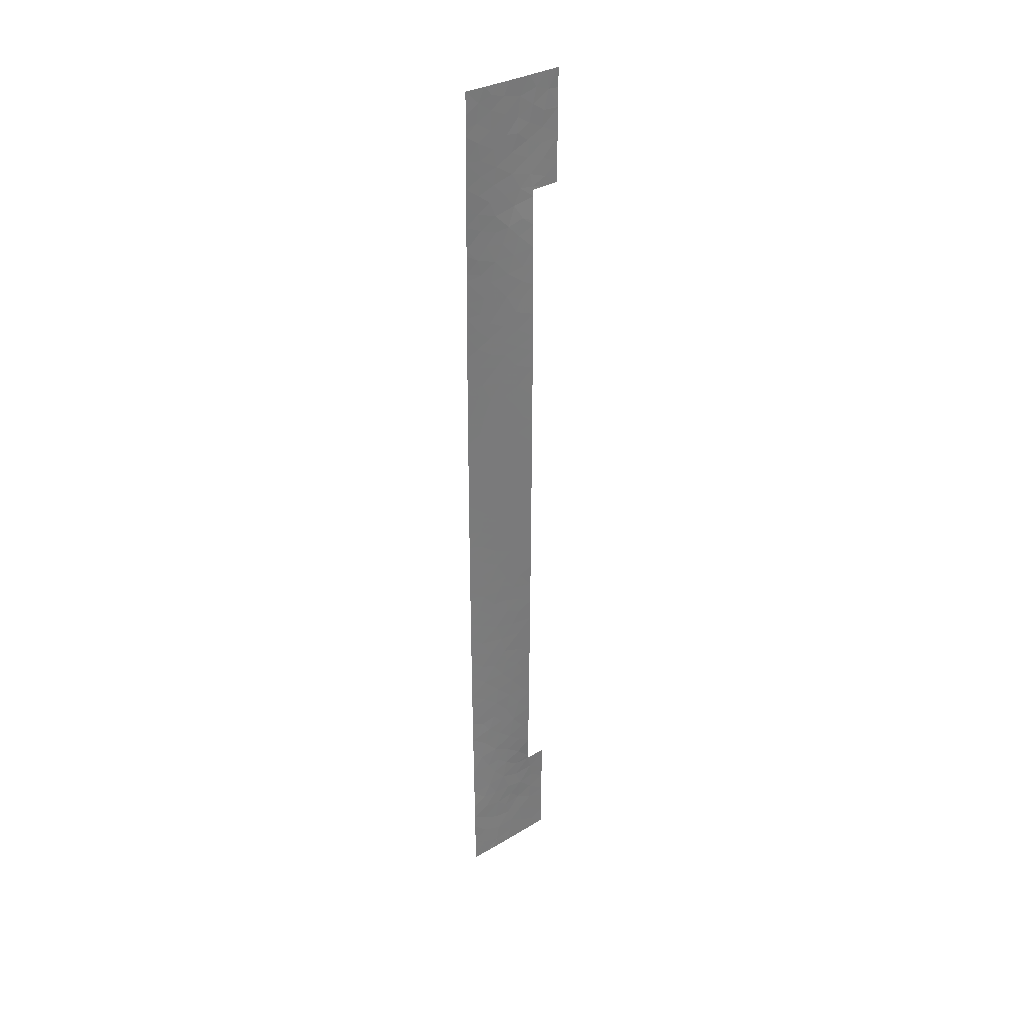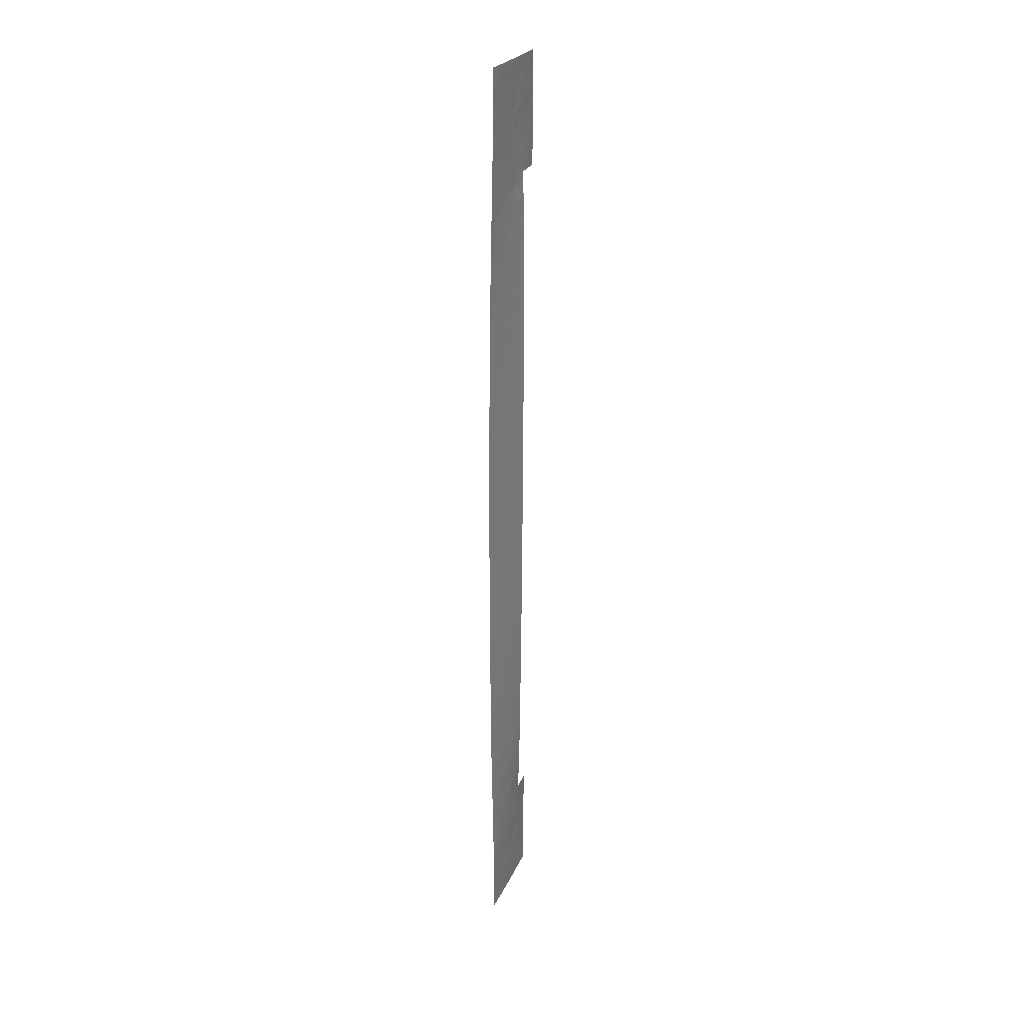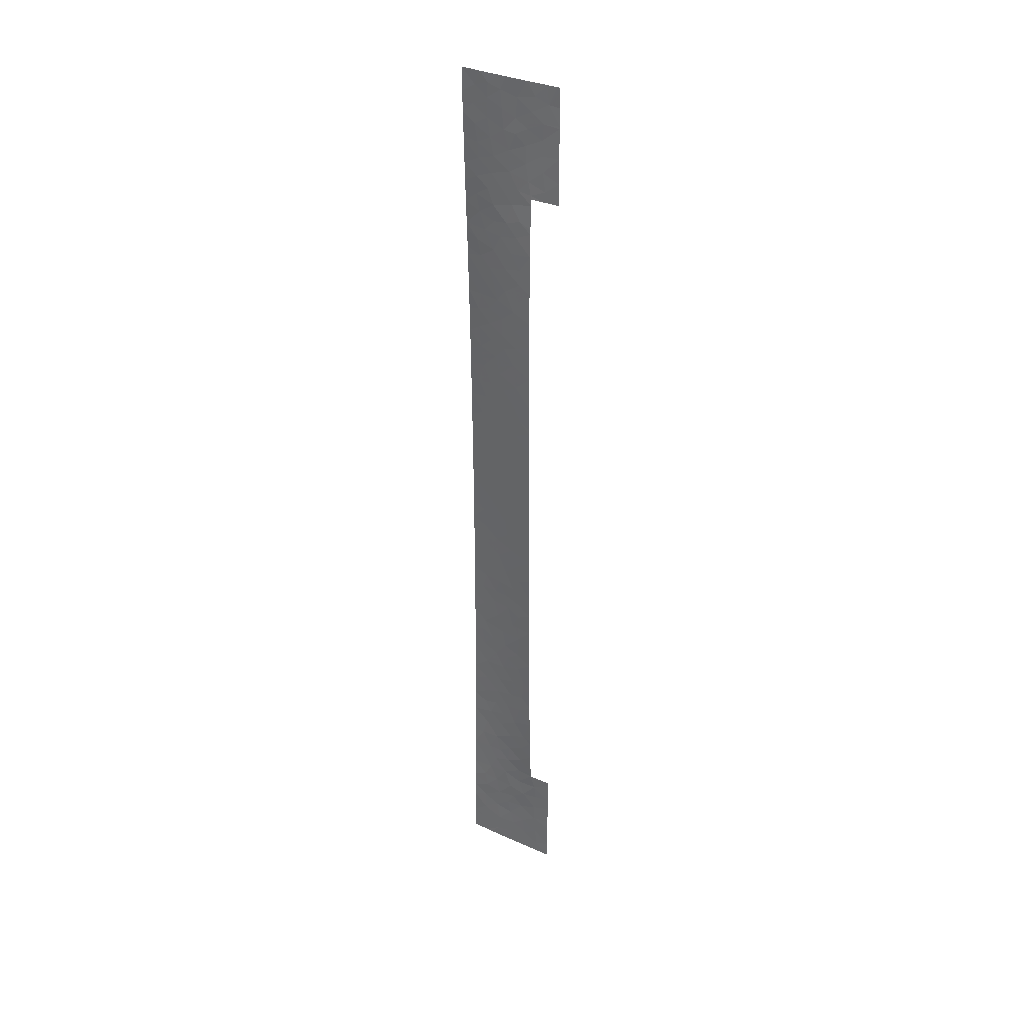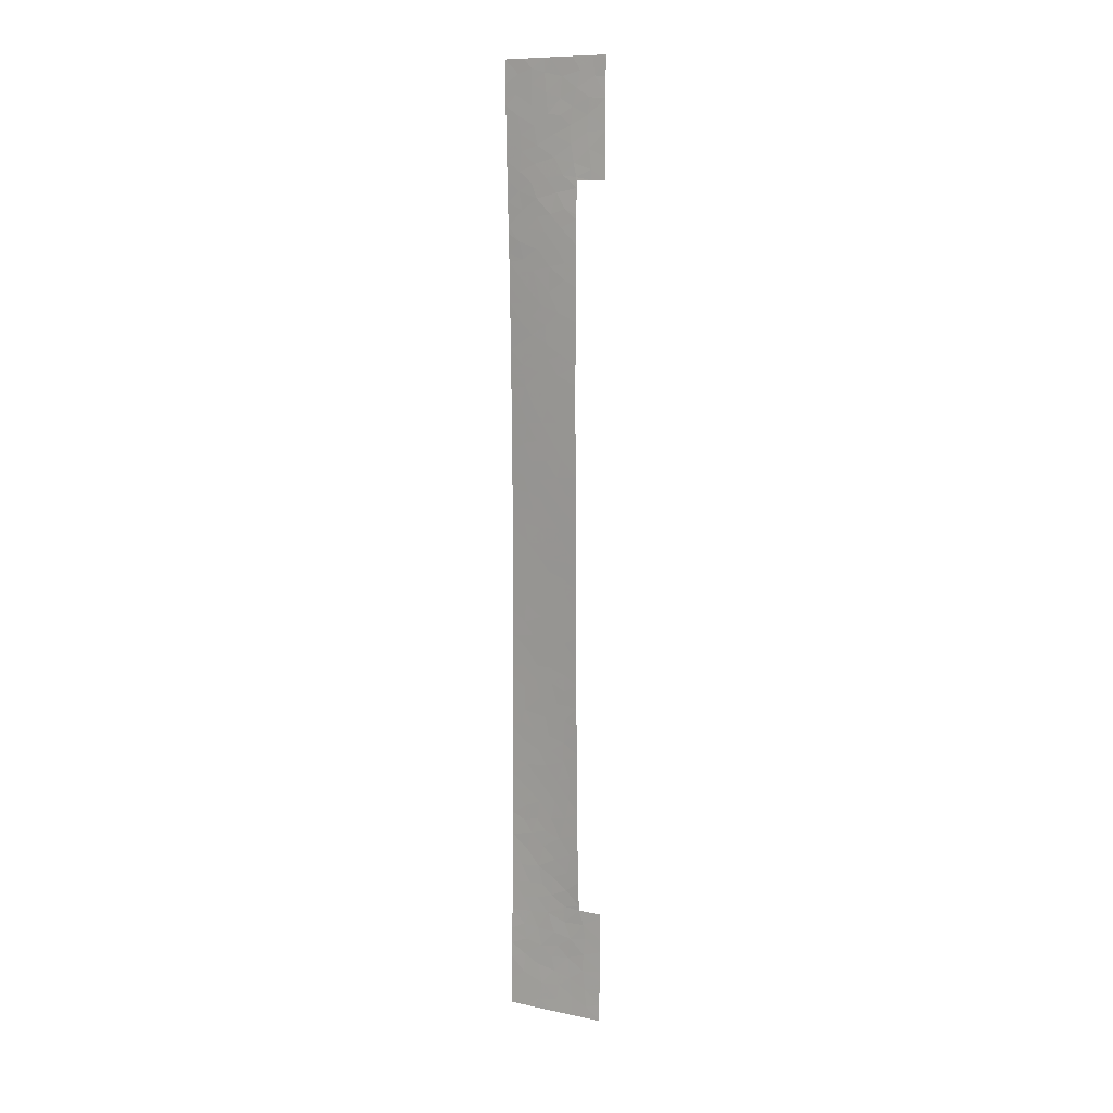
<metadata>
{"format":"obj","ext":"obj","renderer":"f3d","projection":"perspective","resolution":1024,"background":"white","views":[{"elev":33.3,"azim":-113.1,"up":"+Z"},{"elev":24.3,"azim":-144.6,"up":"+Z"},{"elev":32.7,"azim":-41.8,"up":"+Z"},{"elev":10.1,"azim":-45.7,"up":"+Z"}]}
</metadata>
<code>
v 112.3 93.76 33.42
v 112.5 93.43 -9.071
v 111.6 98.56 19.58
v 112 95.97 17.02
v 114.1 89.72 -42.26
v 114.1 89.73 -44.42
v 113.5 91.59 -42.9
v 111.5 100 3.395
v 112.6 92 21.56
v 112.3 93.81 20.77
v 111.4 100 -30.9
v 112.4 95.22 -28.31
v 112.6 93.48 -17.33
v 112.2 95.87 -17.33
v 113.5 91.35 -41.08
v 113.1 93.04 -41.4
v 111.4 100 -28.42
v 113.1 92 -34.87
v 112.5 94.78 -32.81
v 112.9 92.95 -31.99
v 112.2 95.92 -29.84
v 112 96.99 -28.62
v 111.4 100 -31.89
v 111.3 100 -34.26
v 113.1 92 -32.68
v 112.1 95.71 9.889
v 111.5 98.67 -48.06
v 111.1 100 -47.51
v 111.8 97.59 -50
v 112.1 96.41 -47.04
v 112.9 92 -20.71
v 111.5 100 -4.018
v 112.6 92.73 43.41
v 112.7 92.51 45.18
v 113.2 90.7 46.02
v 113.6 89 45.9
v 112.2 94.18 18.66
v 111.5 100 0.149
v 111.5 100 2.652
v 111.8 97.99 1.104
v 113.6 91.28 -48.77
v 111.1 100 -43.15
v 112 96.88 -44.96
v 111.9 96.8 11.81
v 111.4 96.98 48.99
v 111.1 98.53 48.52
v 111.9 95.41 46.68
v 111 98.81 46.53
v 111.3 100 21.09
v 111.5 100 -9.787
v 111.5 100 -8.959
v 111.8 98.21 -10.29
v 112.3 95.66 -38.91
v 112.7 92 -8.379
v 112.1 96.57 -15.28
v 111.7 98.55 -14.31
v 111.4 100 10.67
v 111.5 100 4.126
v 111.5 100 6.604
v 112.3 95.49 -19.26
v 112.6 92 11.63
v 112.3 94.24 13.83
v 111.7 98.99 -18.2
v 112.4 95.27 -43.82
v 112.1 96.34 -35.83
v 111.5 100 -18.19
v 112.7 92.1 38.36
v 112 95.65 23.71
v 111.4 100 15.7
v 111.6 98.9 15.38
v 112.8 92 -13.34
v 110.7 100 47.58
v 110.7 100 46.24
v 113.1 90.75 41.05
v 113.1 92 -32.18
v 113 92 -29.63
v 112.6 92.54 50
v 112 96.87 -40.83
v 112.1 95.56 4.475
v 112 96.53 2.774
v 114 89.69 -40.93
v 111.1 98.65 44.5
v 112.4 93.67 4.891
v 112.3 94.2 2.876
v 112.8 93.77 -39.63
v 112.5 95.19 -50
v 112.6 94.65 -48.47
v 111.4 100 17.25
v 113.6 88.99 43.34
v 113.5 91.61 -44.74
v 113.1 93.17 -45.85
v 111.3 100 -36.12
v 111.2 100 -41.47
v 111.2 100 -39.29
v 111.6 98.52 -40.68
v 112.2 95.37 -8.555
v 111.8 98.38 -3.321
v 112 96.89 -11.91
v 111.7 98.76 -12.02
v 113.7 89.01 47.95
v 113.3 90.16 48.06
v 112 95.11 29.58
v 111.1 100 -47.35
v 111.8 97.73 -39.13
v 110.8 100 45.48
v 111.2 98.34 42.62
v 112.1 96.38 -6.622
v 113.6 89.24 50
v 113.2 90.39 50
v 111.9 96.21 25.77
v 111.7 97.12 29.15
v 112 95.21 27.01
v 111.5 98.44 25.84
v 113.4 91.56 -39.52
v 112.3 93.87 46.03
v 111.8 95.56 48.58
v 111.5 100 8.72
v 111.8 97.53 9.655
v 111.6 98.2 17.37
v 112.1 96.31 -10.31
v 111.6 98.85 -34.1
v 112.1 94.64 42.56
v 112.3 93.47 26.27
v 110.7 100 50
v 111.2 97.86 50
v 112.7 92 2.346
v 113.6 88.99 40.25
v 111.7 96.47 41.53
v 111.6 96.77 39.7
v 111.4 100 -24.23
v 112.7 94.41 -46.89
v 112.5 93.31 -3.964
v 112.2 94.1 24.95
v 113.1 92.96 -50
v 114.1 89.76 -48.17
v 112.7 92 -3.285
v 112.5 93.64 -2.235
v 113.6 88.99 42.84
v 113.1 90.96 42.7
v 111.5 97.24 37.94
v 112.6 92 26.77
v 112.6 92 24.16
v 111.5 100 -19.02
v 112.6 92 27.55
v 112.6 92 29.94
v 112.4 93.3 29.94
v 113.3 92 -37.99
v 113.3 92 -37.47
v 111.5 100 -15.67
v 113.6 88.99 38
v 111.1 100 30.79
v 111.1 100 32.82
v 112.7 92 -5.845
v 112.8 92.08 46.97
v 112.7 92 37.32
v 112.4 93.75 10.18
v 111.5 100 -0.9561
v 111.7 98.47 -1.23
v 111.7 98.36 -27.39
v 112.6 92 11
v 112.5 93.45 1.19
v 112.3 94.4 -0.3997
v 112 96.48 -0.4623
v 113.6 89 46.15
v 112.8 92 -10.88
v 112.4 94.34 -10.51
v 112.2 95.38 -1.677
v 111.4 100 -26.13
v 111.5 100 -21.21
v 111.5 100 -22.43
v 111.7 98.55 -20.32
v 112.9 92 -21.13
v 112.6 93.65 -21.83
v 113 92 -26.84
v 112.9 92 -24.3
v 112.9 92 -18.3
v 112.1 96.39 -24.72
v 111.8 98.24 -22.82
v 112.6 92.68 41.55
v 112.8 92 -15.8
v 112.8 92 37.99
v 111.7 98.58 -29.07
v 111.5 100 -13.57
v 112.2 95.82 -22.61
v 112.6 92 14.21
v 112.6 92 16.58
v 112.3 93.78 16.12
v 112 96.48 5.922
v 111.5 100 -6.397
v 112.3 93.67 48.13
v 112.9 91.67 48.61
v 112.1 95.49 15.19
v 112.1 95.35 20.24
v 111.2 100 27.53
v 112.6 92 19.79
v 114 89.65 -38.43
v 111.6 96.8 43.43
v 111.4 98.3 30.26
v 111.5 100 -12.38
v 113.6 88.97 49.66
v 112 94.94 50
v 111.8 95.53 50
v 113.6 88.97 50
v 110.8 100 42.87
v 111.2 98.65 37.05
v 112.6 92 17.74
v 111.5 98.72 21.86
v 112.6 92 34.72
v 111.3 100 18.93
v 112.6 92 31.76
v 110.9 100 38.2
v 113 92 -27.16
v 111.1 100 29.98
v 114.1 89.74 -45.56
v 111 100 35.94
v 111.1 100 33.54
v 111.4 100 13.33
v 112.6 92 34.23
v 111.3 98.68 32.02
v 110.9 100 40.04
v 112.6 92 8.414
v 111.5 100 -2.814
v 110.8 100 42.64
v 112.7 92 1.799
v 112.7 92 -0.6766
v 112.8 92.91 -23.51
v 113.5 91.62 -50
v 112.9 92 -23.62
v 111.1 100 -44.73
v 114.1 89.75 -50
v 114 89.64 -38
v 111.6 98.36 -50
v 111.1 100 -50
v 111.9 96.57 18.98
v 112.7 93.5 -28.05
v 112.8 93.05 -26.03
v 112.8 93.28 -34.03
v 111.9 97.68 -30.32
v 112.2 96.2 -31.57
v 111.7 98.27 -32.15
v 111.8 98.38 -5.403
v 113.1 92.92 -47.8
v 113.6 91.42 -46.77
v 111.4 97.08 47.47
v 112.8 93.74 -37.86
v 112.6 93.51 -14.2
v 112 97.1 -13.45
v 112.3 95.07 -13.52
v 112.2 94.32 36.86
v 111.5 98.76 24.02
v 112.7 94.52 -42.45
v 111.8 98.49 -7.328
v 111.5 97.12 45.42
v 113.1 90.88 44.34
v 112.6 92 5.979
v 111.7 97.25 24.5
v 112.4 93.87 -7.212
v 112.3 94.5 -5.228
v 111.9 97.5 -8.676
v 112 96.82 -33.87
v 112.6 92 3.705
v 112.2 94.93 6.17
v 112.4 95.04 -34.83
v 111.2 98.53 38.96
v 111.4 98.31 35.17
v 112.4 93.32 28.26
v 113.2 90.45 38
v 112.1 96.65 -26.7
v 111.8 98.26 -25.38
v 112.2 94.98 11.94
v 112.2 95.08 -3.329
v 112.5 93.56 -12.4
v 112.1 94.59 40.32
v 112 96.45 7.724
v 112.4 93.57 38.55
v 111.7 97.96 13.6
v 111.6 97.95 27.52
v 111.7 98.83 4.754
v 111.9 97.35 -18.9
v 112.4 93.18 12.09
v 112.7 92.39 39.75
v 111.8 97.1 20.79
v 111.9 95.52 38.34
v 112 95.57 21.81
v 111.8 97.18 15.35
v 111.3 100 23.65
v 112 96.67 -4.48
v 112.5 94.44 -24.16
v 112.2 94.37 31.51
v 111.7 96.62 31.34
v 111.7 97.31 22.7
v 112.3 93.88 22.84
v 113.2 90.48 39.07
v 112 96.87 -20.95
v 112.8 93.48 -35.99
v 111.2 100 25.82
v 111.6 98.27 -42.37
v 111.8 97.88 -35.9
v 111.2 100 -37.86
v 112.6 94.21 -30.35
v 112.6 93.65 -19.81
v 112.3 95.24 -20.91
v 112.3 94.35 8.175
v 112.1 95.6 1.17
v 112 96.84 -2.351
v 111.5 98.55 -46.16
v 112 96.16 13.72
v 111.2 98.3 40.97
v 111.6 98.7 -37.68
v 111.7 98.51 8.047
v 111.8 97.94 6.367
v 112.4 93.3 35.27
v 111.5 97.63 33.31
v 112.4 94.77 -26.3
v 111.7 96.53 34.53
v 112.4 94.43 -15.72
v 112 96.93 -37.44
v 111.9 95.72 33.04
v 112.1 96.47 -42.77
v 111.9 97.3 4.496
v 111.7 96.56 36.31
v 111.6 98.47 -44.09
v 113 93.4 -43.57
v 112 96.73 -48.91
v 112.4 95.22 -36.85
v 112.5 94.94 -40.98
v 112.3 95.3 -11.91
v 111.7 98.46 3.169
v 112.5 94.96 -45.34
v 111.9 95.25 44.55
v 112.3 93.9 44.4
v 112 94.99 34.74
v 112.4 93.35 6.641
v 111.7 98.51 11.45
v 111.6 98.96 9.689
v 111.7 98.52 -16.92
f 6 5 7
f 328 8 39
f 9 142 292
f 19 237 20
f 239 238 240
f 31 176 301
f 32 189 241
f 36 35 254
f 37 193 234
f 39 38 40
f 29 86 324
f 244 46 48
f 51 50 52
f 50 99 52
f 54 153 257
f 301 13 60
f 60 279 294
f 61 185 280
f 155 67 275
f 69 217 70
f 46 72 48
f 72 73 48
f 75 76 20
f 76 300 20
f 73 105 48
f 253 47 244
f 84 83 79
f 79 80 84
f 89 36 254
f 34 254 35
f 304 80 40
f 105 204 82
f 108 109 101
f 250 256 113
f 153 258 257
f 102 111 112
f 113 296 250
f 187 37 4
f 114 147 85
f 278 58 8
f 46 125 124
f 84 126 261
f 127 138 74
f 106 197 82
f 16 114 85
f 142 141 123
f 144 145 266
f 145 146 266
f 24 92 121
f 147 148 245
f 146 102 266
f 125 46 45
f 150 127 293
f 152 151 219
f 124 72 46
f 101 154 35
f 155 181 67
f 83 84 261
f 38 157 158
f 158 40 38
f 160 61 280
f 162 304 163
f 35 164 101
f 164 35 36
f 165 2 166
f 164 100 101
f 162 167 137
f 137 136 225
f 170 178 169
f 159 17 182
f 136 137 132
f 172 31 173
f 66 143 63
f 267 67 181
f 62 307 270
f 54 257 2
f 183 149 56
f 41 135 243
f 185 186 187
f 187 62 185
f 274 188 262
f 189 51 252
f 179 33 122
f 190 154 191
f 98 52 99
f 165 54 2
f 283 273 129
f 2 96 166
f 56 55 247
f 176 180 13
f 194 296 113
f 113 110 277
f 149 66 63
f 197 128 122
f 116 45 244
f 57 117 335
f 189 252 241
f 5 15 7
f 70 88 69
f 196 114 81
f 63 143 171
f 31 301 173
f 77 191 109
f 191 101 109
f 67 281 275
f 200 101 100
f 108 101 200
f 161 84 304
f 201 202 116
f 200 203 108
f 6 7 90
f 4 234 119
f 35 154 34
f 205 140 264
f 186 206 187
f 206 37 187
f 81 114 15
f 131 87 242
f 3 209 119
f 88 119 209
f 300 76 235
f 190 116 47
f 115 154 190
f 133 123 112
f 249 283 321
f 119 88 70
f 77 201 190
f 201 116 190
f 202 125 45
f 45 116 202
f 211 215 205
f 206 195 37
f 74 139 179
f 212 174 236
f 213 194 277
f 214 6 90
f 214 90 243
f 16 7 15
f 90 91 243
f 215 216 265
f 218 208 312
f 208 155 312
f 284 193 10
f 210 218 1
f 155 249 312
f 313 216 219
f 290 313 219
f 192 62 187
f 273 128 129
f 220 211 264
f 283 249 275
f 154 101 191
f 221 156 303
f 222 32 97
f 192 187 4
f 107 258 287
f 135 214 243
f 79 262 188
f 276 307 285
f 184 173 302
f 140 205 321
f 57 334 217
f 49 209 3
f 13 14 60
f 34 115 331
f 268 22 12
f 98 120 52
f 86 134 87
f 134 242 87
f 163 304 40
f 192 307 62
f 153 136 132
f 215 265 205
f 162 137 225
f 157 222 158
f 246 71 272
f 195 9 10
f 50 199 99
f 104 94 95
f 329 30 131
f 289 290 102
f 213 277 111
f 216 152 219
f 250 286 207
f 207 291 250
f 111 102 290
f 290 219 198
f 12 314 268
f 22 21 12
f 273 122 128
f 170 130 178
f 180 316 13
f 165 166 272
f 199 183 99
f 300 12 21
f 226 172 173
f 172 226 228
f 130 269 178
f 149 336 56
f 117 59 310
f 74 281 293
f 159 168 17
f 112 123 266
f 145 210 146
f 20 25 75
f 224 126 161
f 126 84 161
f 119 70 285
f 308 220 264
f 264 129 308
f 171 143 169
f 171 294 279
f 291 282 284
f 166 96 120
f 178 184 294
f 221 160 156
f 223 220 308
f 179 273 281
f 137 167 271
f 235 212 236
f 321 283 140
f 283 129 140
f 5 81 15
f 229 306 322
f 135 41 230
f 41 227 230
f 279 14 336
f 103 28 27
f 147 196 231
f 196 147 114
f 163 40 158
f 229 103 306
f 28 233 27
f 104 95 78
f 139 89 254
f 277 194 113
f 184 288 173
f 175 228 226
f 93 42 297
f 179 139 33
f 85 147 245
f 329 131 91
f 80 328 40
f 83 262 79
f 167 162 163
f 204 223 106
f 39 40 328
f 78 95 297
f 92 299 309
f 19 300 239
f 78 53 104
f 241 107 287
f 107 241 252
f 225 224 161
f 9 292 10
f 236 288 314
f 300 21 239
f 17 11 182
f 25 237 18
f 237 25 20
f 11 238 182
f 239 21 238
f 240 238 11
f 11 23 240
f 23 24 121
f 121 240 23
f 30 306 27
f 32 241 97
f 37 234 4
f 41 243 242
f 297 42 322
f 118 26 44
f 46 244 45
f 282 3 234
f 3 282 207
f 55 56 336
f 294 302 60
f 247 98 99
f 249 155 275
f 259 51 52
f 244 48 253
f 95 94 93
f 113 256 110
f 107 257 258
f 257 107 96
f 51 259 252
f 259 52 120
f 252 259 107
f 121 298 260
f 298 121 92
f 261 255 83
f 271 258 132
f 41 242 134
f 237 19 263
f 237 263 295
f 264 140 129
f 197 253 82
f 245 148 295
f 267 293 67
f 219 151 198
f 268 159 22
f 269 130 168
f 159 268 269
f 269 268 177
f 280 62 270
f 270 307 44
f 2 257 96
f 144 266 123
f 104 53 317
f 132 137 271
f 271 305 287
f 184 178 177
f 71 165 272
f 122 273 179
f 277 110 111
f 134 227 41
f 334 276 217
f 183 56 99
f 112 111 110
f 278 320 311
f 188 311 320
f 122 330 197
f 14 279 60
f 116 244 47
f 37 195 10
f 250 291 256
f 110 256 68
f 280 270 156
f 74 138 139
f 89 139 138
f 254 34 33
f 33 139 254
f 96 259 120
f 259 96 107
f 278 8 328
f 275 281 273
f 67 293 281
f 281 74 179
f 234 3 119
f 205 264 211
f 190 47 115
f 306 30 43
f 151 213 198
f 292 68 284
f 313 315 265
f 332 249 321
f 275 273 283
f 258 153 132
f 287 258 271
f 327 248 272
f 217 276 70
f 285 70 276
f 305 158 97
f 263 260 65
f 268 314 177
f 223 308 106
f 133 292 142
f 207 286 49
f 270 26 156
f 236 226 288
f 226 236 175
f 87 131 30
f 146 289 102
f 313 318 315
f 213 111 198
f 193 282 234
f 291 68 256
f 129 128 308
f 284 10 292
f 92 309 298
f 121 260 240
f 74 293 127
f 148 18 295
f 102 112 266
f 144 123 141
f 4 285 192
f 285 4 119
f 171 279 63
f 146 210 289
f 68 291 284
f 291 207 282
f 284 282 193
f 174 175 236
f 294 171 178
f 263 65 325
f 247 327 98
f 271 167 305
f 287 305 97
f 336 63 279
f 29 324 232
f 233 232 27
f 296 286 250
f 184 177 288
f 173 288 226
f 131 242 91
f 297 95 93
f 334 44 276
f 299 94 309
f 260 263 19
f 19 20 300
f 241 287 97
f 225 161 162
f 118 334 335
f 302 294 184
f 280 185 62
f 64 319 43
f 85 326 16
f 162 161 304
f 158 305 163
f 304 84 80
f 34 154 115
f 191 77 190
f 167 163 305
f 173 301 302
f 60 302 301
f 115 47 330
f 303 274 262
f 326 53 78
f 235 76 212
f 64 329 323
f 319 64 251
f 260 239 240
f 301 176 13
f 44 26 270
f 311 59 278
f 303 333 221
f 307 276 44
f 253 197 330
f 71 246 180
f 159 269 168
f 307 192 285
f 3 207 49
f 65 298 317
f 178 171 169
f 309 94 104
f 12 235 314
f 43 329 64
f 311 274 310
f 26 118 274
f 182 238 22
f 218 312 1
f 300 235 12
f 265 216 313
f 177 314 288
f 310 59 311
f 306 103 27
f 235 236 314
f 14 316 55
f 246 248 316
f 269 177 178
f 182 22 159
f 317 53 325
f 311 188 274
f 37 10 193
f 68 292 133
f 65 260 298
f 290 318 313
f 318 290 289
f 289 1 318
f 315 318 332
f 68 133 110
f 104 317 309
f 13 316 14
f 295 18 237
f 297 319 78
f 78 319 326
f 251 326 319
f 278 59 58
f 246 316 180
f 317 298 309
f 324 86 87
f 48 105 82
f 82 204 106
f 160 280 156
f 79 320 80
f 321 205 265
f 7 323 90
f 42 229 322
f 322 306 43
f 323 251 64
f 324 27 232
f 319 297 322
f 16 251 323
f 295 325 245
f 188 320 79
f 320 328 80
f 43 30 329
f 97 158 222
f 87 30 324
f 317 325 65
f 263 325 295
f 91 242 243
f 260 19 239
f 323 91 90
f 22 238 21
f 248 55 316
f 325 53 245
f 315 332 321
f 315 321 265
f 303 156 26
f 120 327 166
f 30 27 324
f 327 272 166
f 278 328 320
f 120 98 327
f 326 251 16
f 329 91 323
f 253 330 47
f 303 26 274
f 48 82 253
f 319 322 43
f 1 289 210
f 83 255 333
f 122 331 330
f 331 122 33
f 33 34 331
f 331 115 330
f 106 308 128
f 333 255 221
f 197 106 128
f 118 310 274
f 312 332 1
f 332 318 1
f 16 323 7
f 332 312 249
f 262 333 303
f 83 333 262
f 334 118 44
f 335 117 310
f 335 334 57
f 118 335 310
f 248 246 272
f 247 55 248
f 114 16 15
f 142 123 133
f 150 293 267
f 327 247 248
f 85 245 53
f 112 110 133
f 336 149 63
f 290 198 111
f 56 247 99
f 326 85 53
f 55 336 14

</code>
